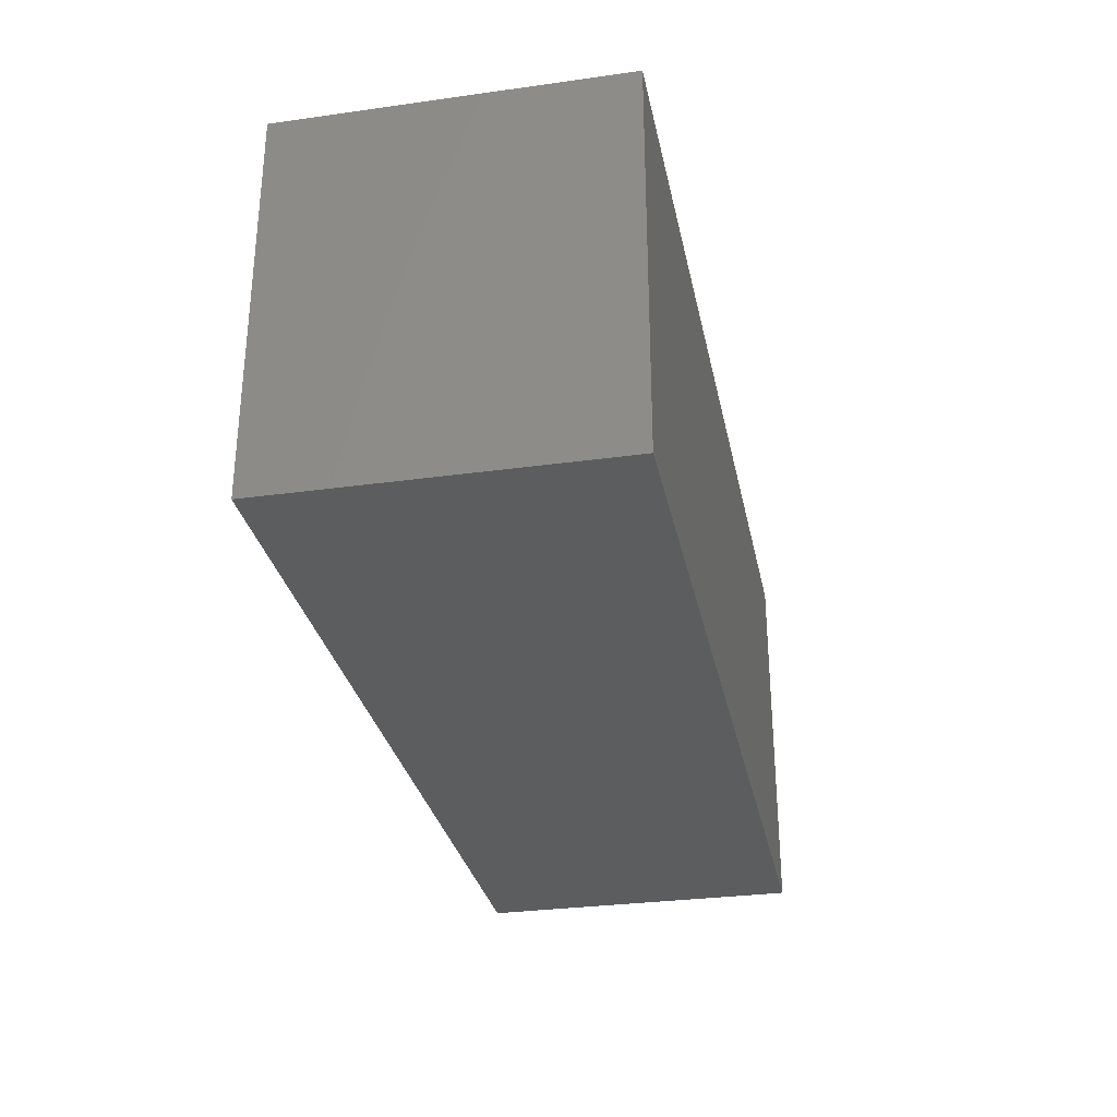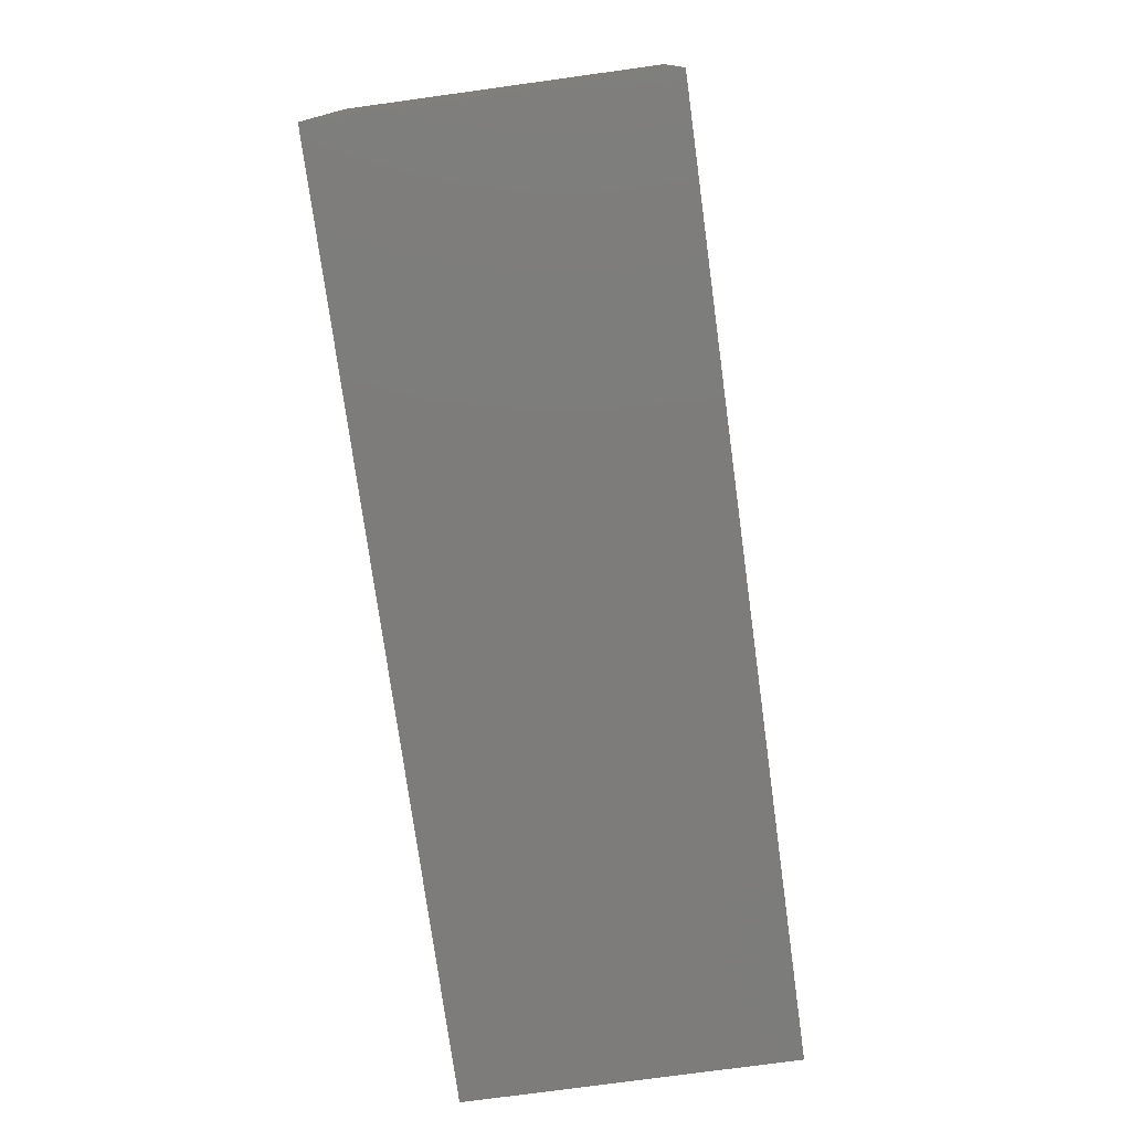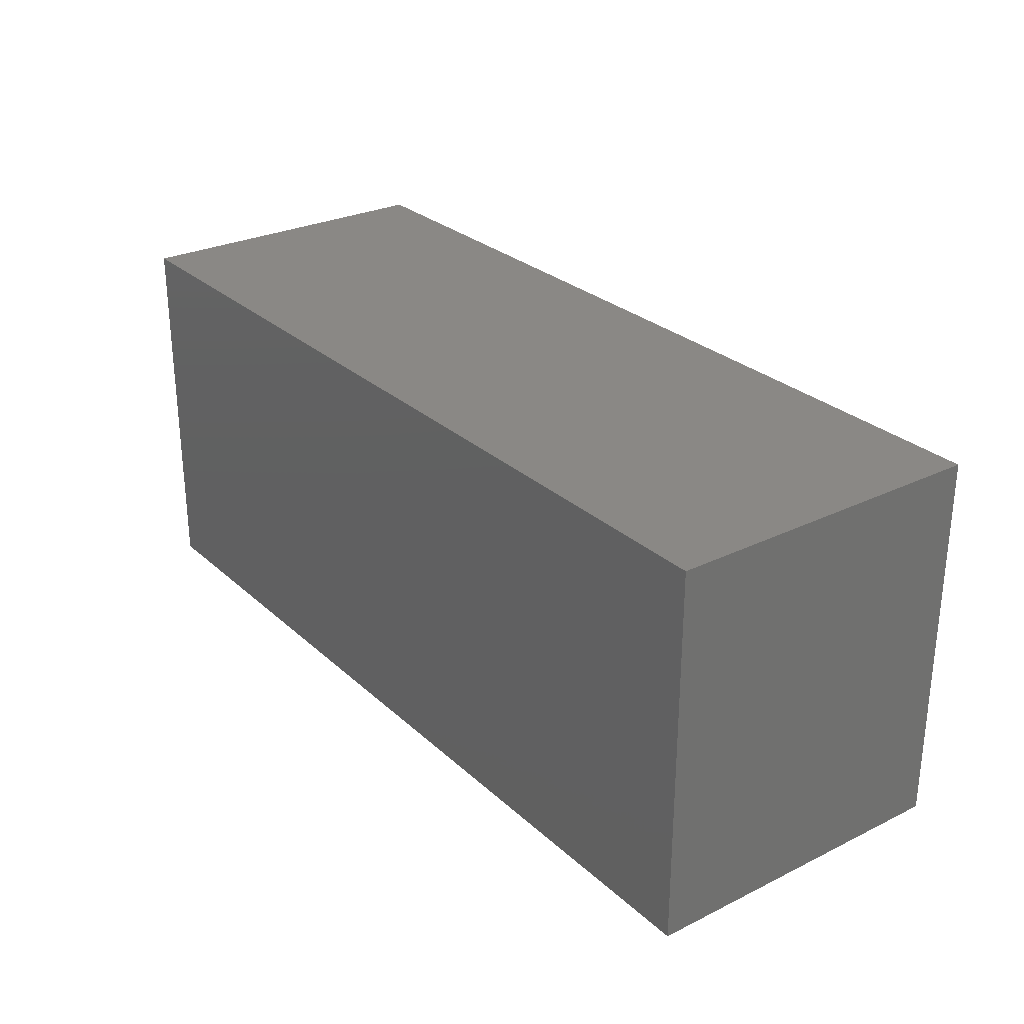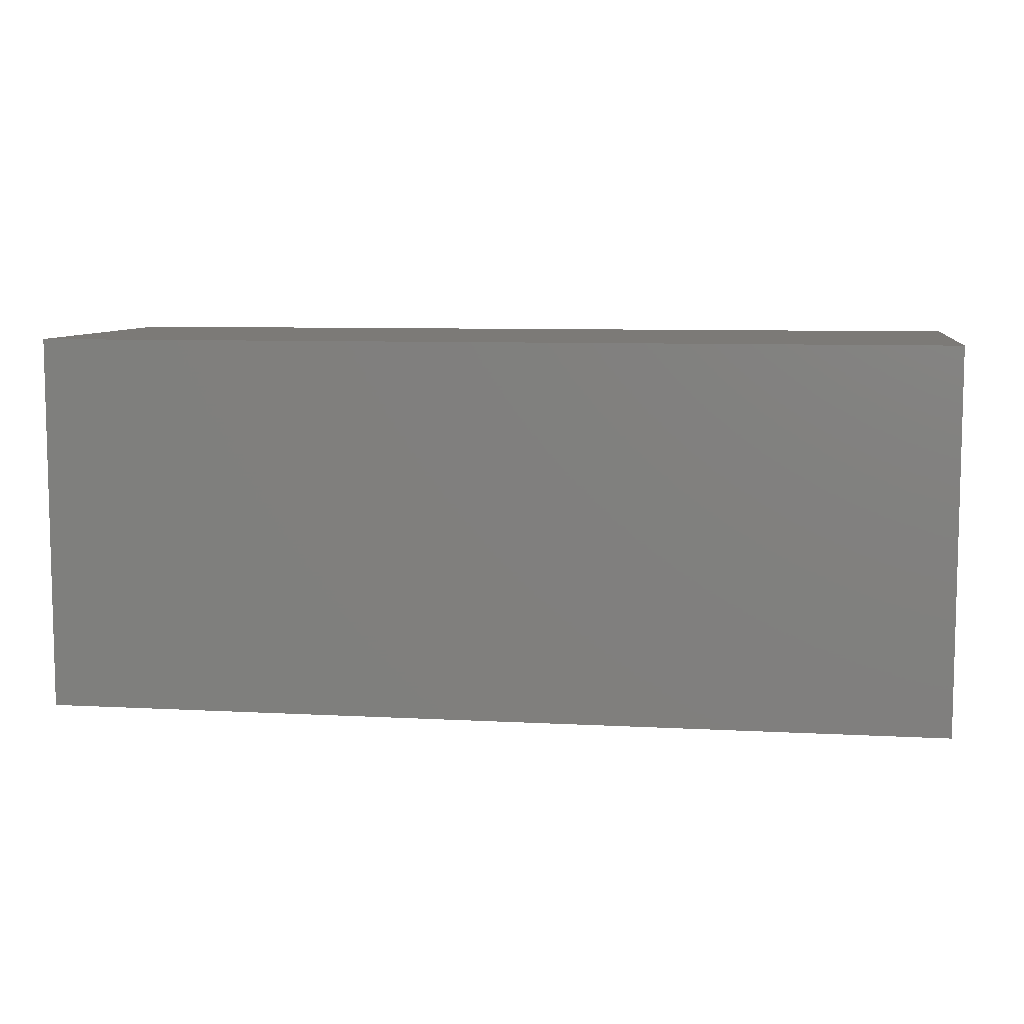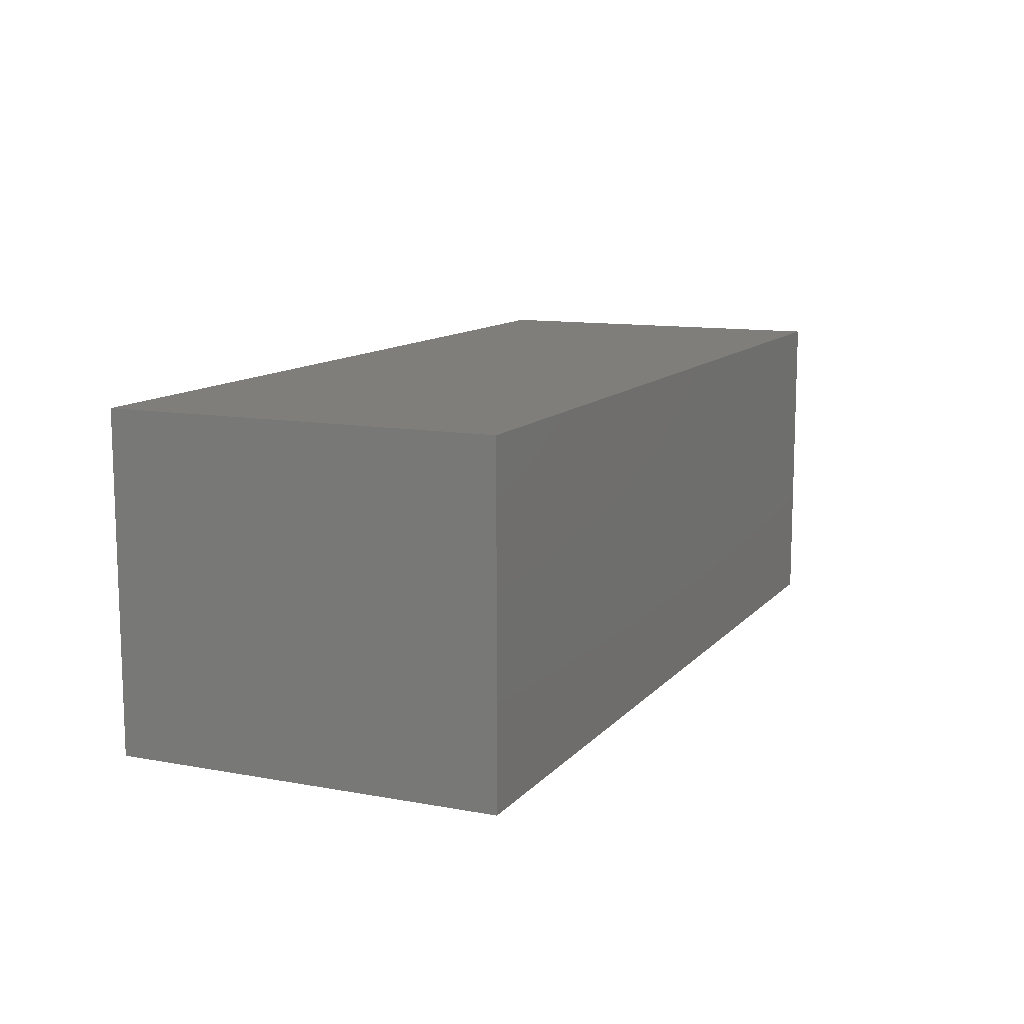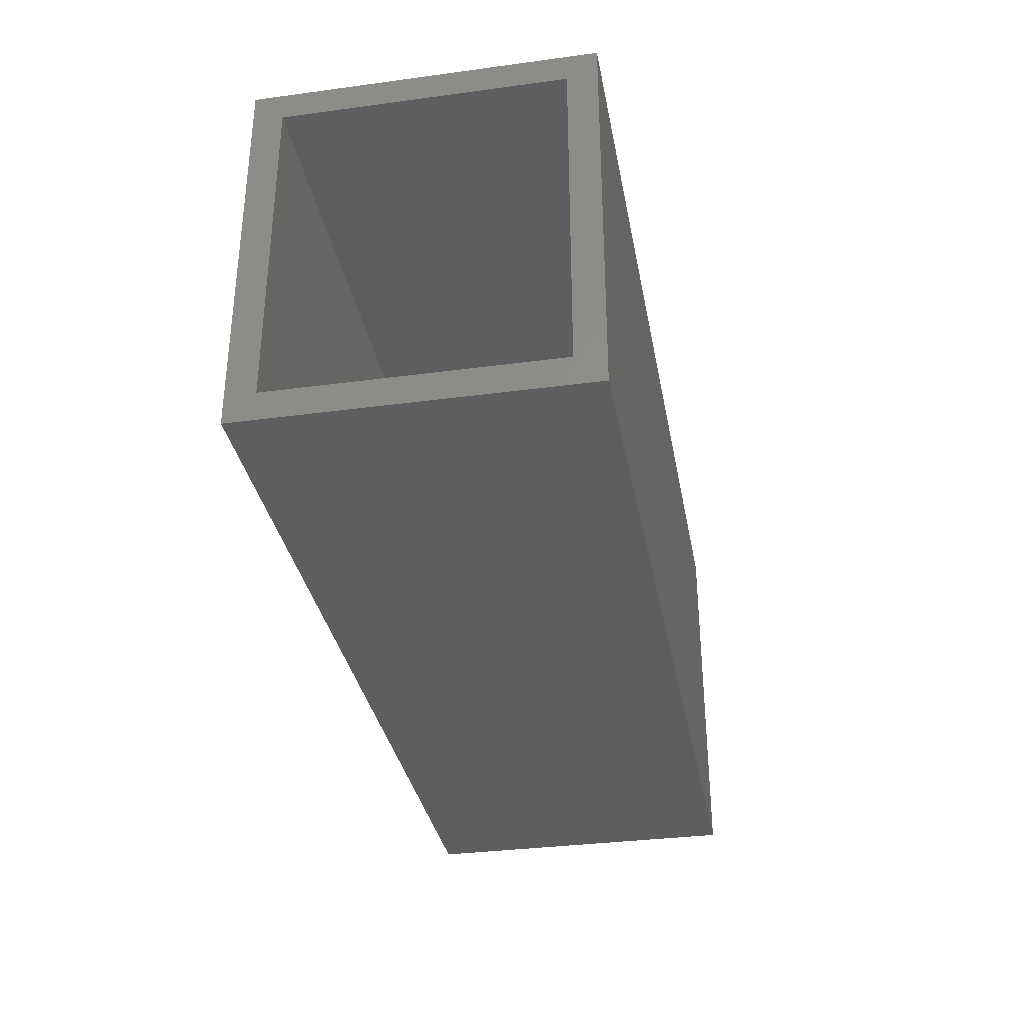
<metadata>
{"format":"stl","ext":"stl","renderer":"f3d","projection":"perspective","resolution":1024,"background":"white","views":[{"elev":-30.3,"azim":-78.6,"up":"+Y"},{"elev":-75.9,"azim":-82.2,"up":"+Y"},{"elev":27.8,"azim":-126.6,"up":"+Y"},{"elev":7.9,"azim":-171.4,"up":"+Y"},{"elev":11.4,"azim":-65.9,"up":"+Z"},{"elev":-33.6,"azim":100.4,"up":"+Y"}]}
</metadata>
<code>
# stl→obj: 16 verts, 28 faces
v 0.75 1.963e-16 0.2712
v 0.75 -0.04688 0.2243
v 0.75 1.665e-16 -0.2656
v 0.75 -0.04688 -0.2188
v 0.75 -0.625 -0.2656
v 0.75 -0.5781 -0.2188
v 0.75 -0.625 0.2712
v 0.75 -0.5781 0.2243
v -0.7031 -0.5781 -0.2188
v -0.7031 -0.04688 -0.2188
v -0.7031 -0.5781 0.2243
v -0.7031 -0.04688 0.2243
v -0.75 -0.625 -0.2656
v -0.75 -0.625 0.2712
v -0.75 0 -0.2656
v -0.75 2.98e-17 0.2712
f 1 2 3
f 3 2 4
f 3 4 5
f 5 4 6
f 5 6 7
f 7 6 8
f 7 8 1
f 1 8 2
f 9 6 10
f 10 6 4
f 8 11 2
f 2 11 12
f 12 10 2
f 2 10 4
f 11 8 9
f 9 8 6
f 12 11 10
f 10 11 9
f 13 5 14
f 14 5 7
f 15 16 3
f 3 16 1
f 16 15 14
f 14 15 13
f 7 1 14
f 14 1 16
f 13 15 5
f 5 15 3

</code>
